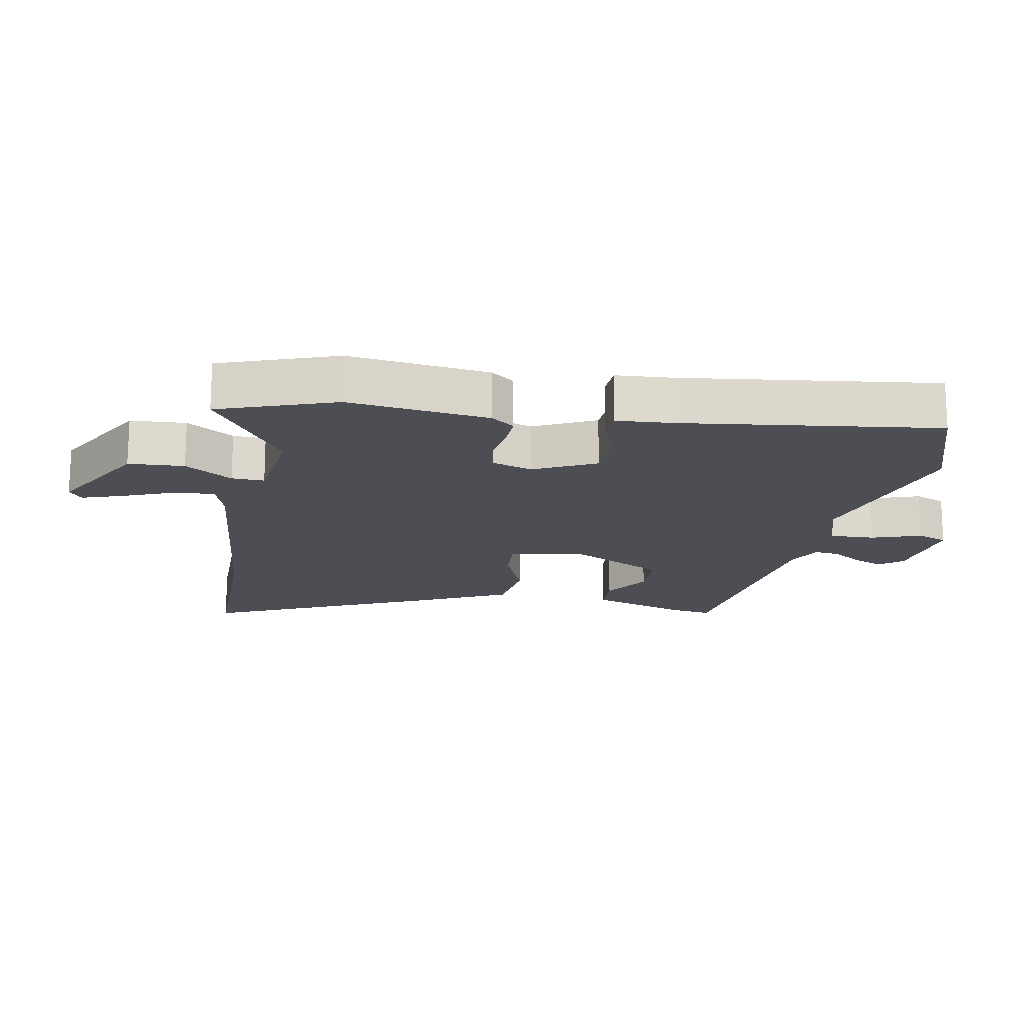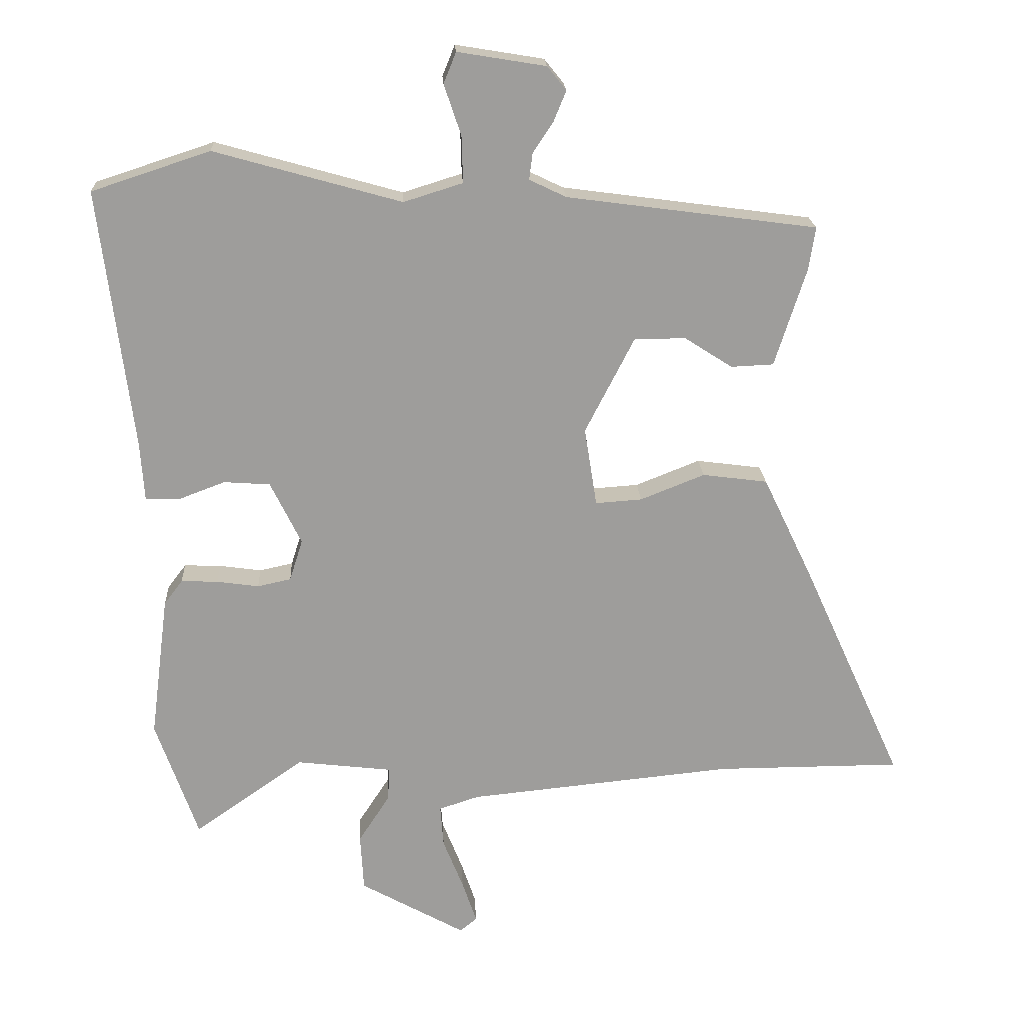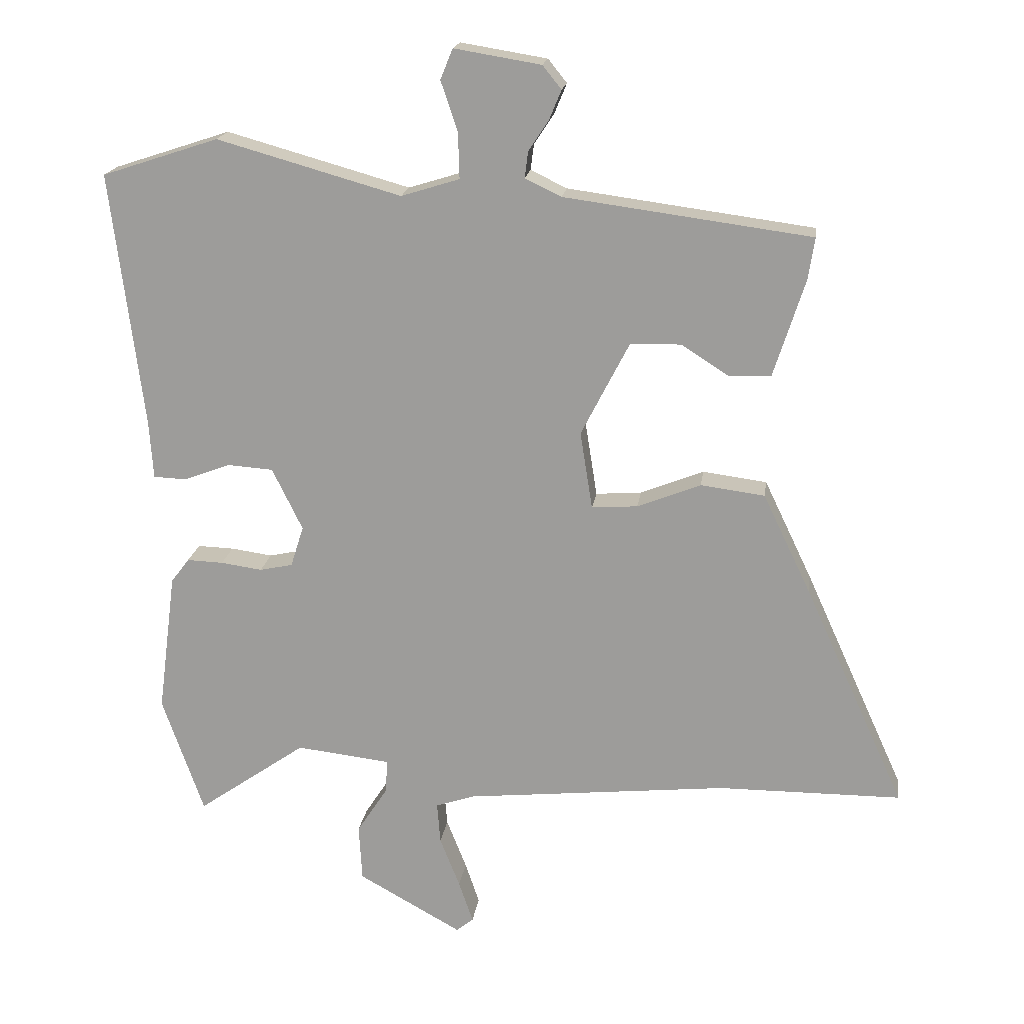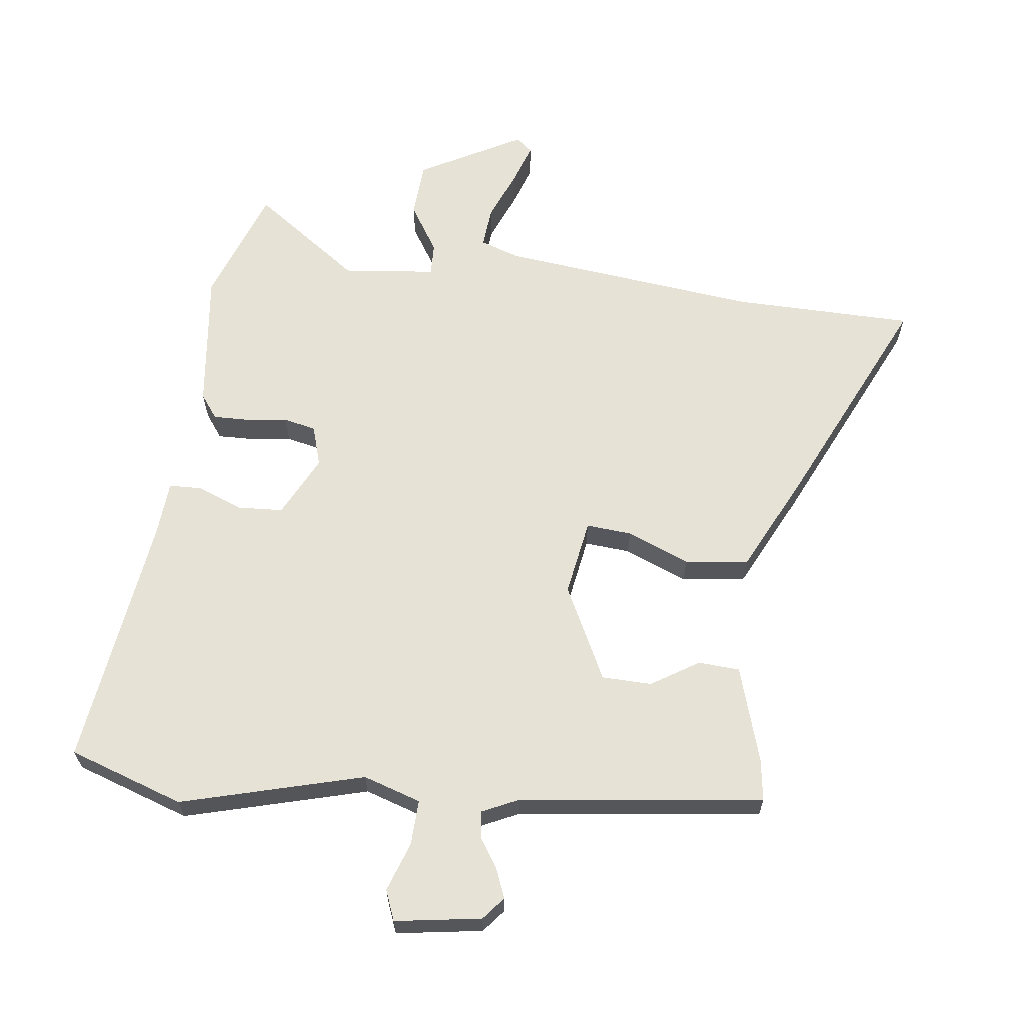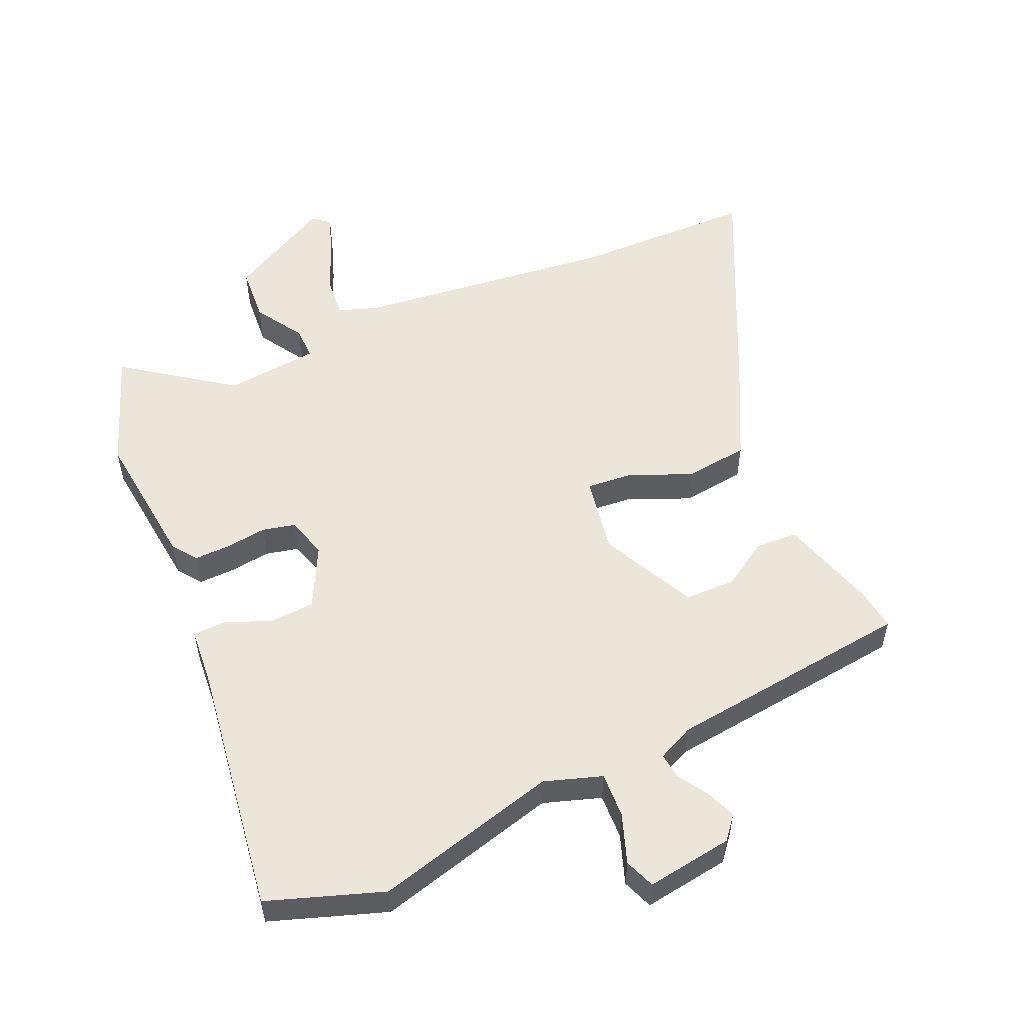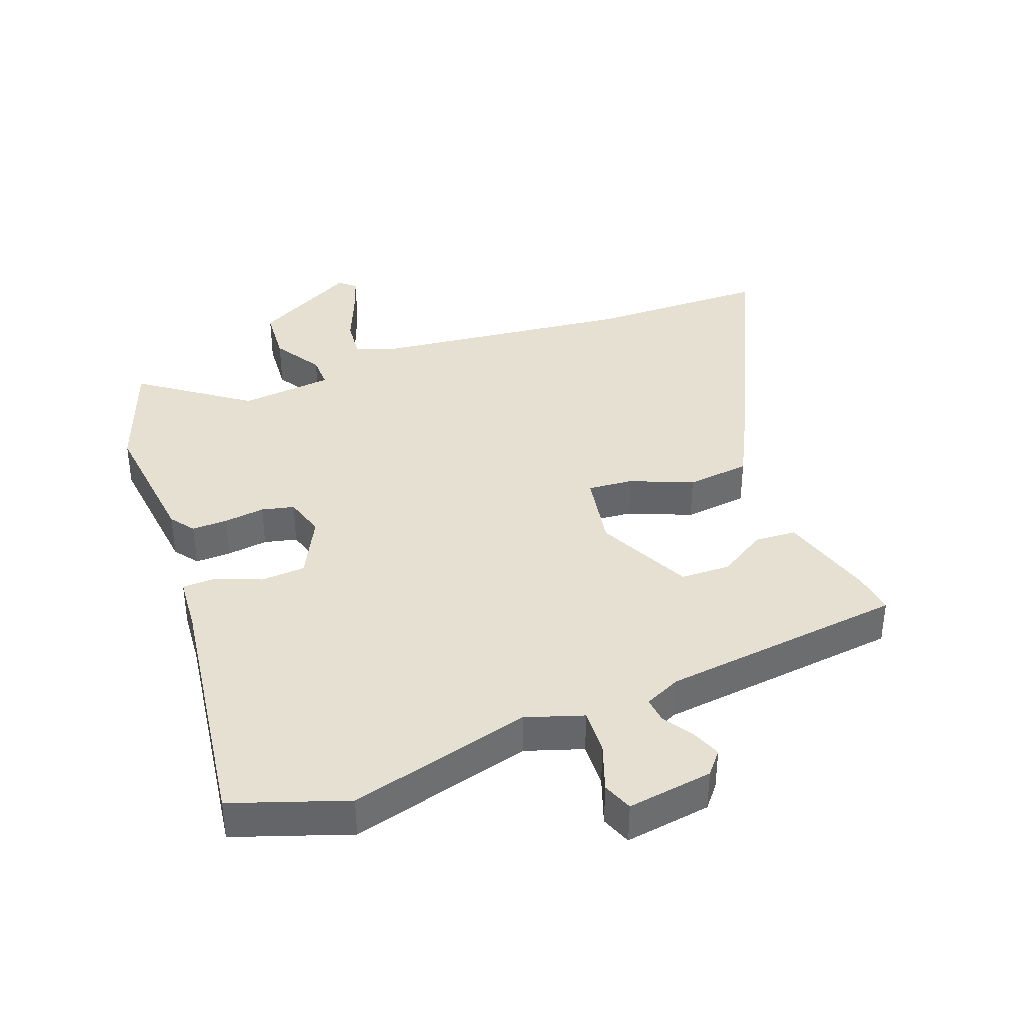
<metadata>
{"format":"obj","ext":"obj","renderer":"f3d","projection":"perspective","resolution":1024,"background":"white","views":[{"elev":-17.3,"azim":-100.4,"up":"+Y"},{"elev":19.7,"azim":-2.9,"up":"+Z"},{"elev":18.4,"azim":7.8,"up":"+Z"},{"elev":64.0,"azim":7.7,"up":"+Y"},{"elev":54.5,"azim":-23.0,"up":"+Y"},{"elev":38.5,"azim":-19.7,"up":"+Y"}]}
</metadata>
<code>
v -0.469 0.07 -0.588
v -0.533 0.07 -0.406
v -0.505 0.07 -0.188
v -0.477 0.07 -0.151
v -0.421 0.07 -0.153
v -0.357 0.07 -0.162
v -0.306 0.07 -0.151
v -0.286 0.07 -0.088
v -0.333 0.07 0.008
v -0.403 0.07 0.013
v -0.475 0.07 -0.014
v -0.526 0.07 -0.012
v -0.532 0.07 0.077
v -0.582 0.07 0.473
v -0.402 0.07 0.532
v -0.118 0.07 0.452
v -0.028 0.07 0.48
v -0.03 0.07 0.551
v -0.056 0.07 0.628
v -0.037 0.07 0.675
v 0.097 0.07 0.653
v 0.126 0.07 0.617
v 0.107 0.07 0.571
v 0.076 0.07 0.524
v 0.071 0.07 0.484
v 0.127 0.07 0.457
v 0.508 0.07 0.406
v 0.498 0.07 0.341
v 0.45 0.07 0.191
v 0.385 0.07 0.188
v 0.312 0.07 0.235
v 0.234 0.07 0.234
v 0.159 0.07 0.088
v 0.178 0.07 -0.032
v 0.249 0.07 -0.027
v 0.347 0.07 0.012
v 0.446 0.07 -0.001
v 0.52 0.07 -0.155
v 0.676 0.07 -0.499
v 0.393 0.07 -0.5
v -0.012 0.07 -0.541
v -0.073 0.07 -0.561
v -0.068 0.07 -0.625
v -0.037 0.07 -0.703
v -0.015 0.07 -0.768
v -0.041 0.07 -0.789
v -0.201 0.07 -0.7
v -0.206 0.07 -0.613
v -0.158 0.07 -0.539
v -0.156 0.07 -0.488
v -0.301 0.07 -0.471
v -0.469 0 -0.588
v -0.533 0 -0.406
v -0.505 0 -0.188
v -0.477 0 -0.151
v -0.421 0 -0.153
v -0.357 0 -0.162
v -0.306 0 -0.151
v -0.286 0 -0.088
v -0.333 0 0.008
v -0.403 0 0.013
v -0.475 0 -0.014
v -0.526 0 -0.012
v -0.532 0 0.077
v -0.582 0 0.473
v -0.402 0 0.532
v -0.118 0 0.452
v -0.028 0 0.48
v -0.03 0 0.551
v -0.056 0 0.628
v -0.037 0 0.675
v 0.097 0 0.653
v 0.126 0 0.617
v 0.107 0 0.571
v 0.076 0 0.524
v 0.071 0 0.484
v 0.127 0 0.457
v 0.508 0 0.406
v 0.498 0 0.341
v 0.45 0 0.191
v 0.385 0 0.188
v 0.312 0 0.235
v 0.234 0 0.234
v 0.159 0 0.088
v 0.178 0 -0.032
v 0.249 0 -0.027
v 0.347 0 0.012
v 0.446 0 -0.001
v 0.52 0 -0.155
v 0.676 0 -0.499
v 0.393 0 -0.5
v -0.012 0 -0.541
v -0.073 0 -0.561
v -0.068 0 -0.625
v -0.037 0 -0.703
v -0.015 0 -0.768
v -0.041 0 -0.789
v -0.201 0 -0.7
v -0.206 0 -0.613
v -0.158 0 -0.539
v -0.156 0 -0.488
v -0.301 0 -0.471
f 47 48 49
f 46 47 49
f 45 46 49
f 44 45 49
f 43 44 49
f 42 43 49 50
f 41 42 50
f 40 41 50
f 40 50 51
f 39 40 51
f 38 39 51
f 37 38 51
f 36 37 51
f 35 36 51
f 29 30 31
f 28 29 31
f 27 28 31
f 26 27 31
f 25 26 31 32
f 22 23 24
f 21 22 24
f 20 21 24
f 19 20 24
f 18 19 24
f 17 18 24 25
f 25 32 33
f 17 25 33
f 16 17 33
f 16 33 34
f 15 16 34
f 14 15 34
f 13 14 34
f 4 5 6
f 3 4 6
f 2 3 6
f 1 2 6
f 51 1 6
f 51 6 7
f 51 7 8
f 35 51 8
f 34 35 8
f 10 11 12 13
f 9 10 13
f 9 13 34
f 8 9 34
f 100 99 98
f 100 98 97
f 100 97 96
f 100 96 95
f 100 95 94
f 101 100 94 93
f 101 93 92
f 101 92 91
f 102 101 91
f 102 91 90
f 102 90 89
f 102 89 88
f 102 88 87
f 102 87 86
f 82 81 80
f 82 80 79
f 82 79 78
f 82 78 77
f 83 82 77 76
f 75 74 73
f 75 73 72
f 75 72 71
f 75 71 70
f 75 70 69
f 76 75 69 68
f 84 83 76
f 84 76 68
f 84 68 67
f 85 84 67
f 85 67 66
f 85 66 65
f 85 65 64
f 57 56 55
f 57 55 54
f 57 54 53
f 57 53 52
f 57 52 102
f 58 57 102
f 59 58 102
f 59 102 86
f 59 86 85
f 64 63 62 61
f 64 61 60
f 85 64 60
f 85 60 59
f 1 52 53 2
f 2 53 54 3
f 3 54 55 4
f 4 55 56 5
f 5 56 57 6
f 6 57 58 7
f 7 58 59 8
f 8 59 60 9
f 9 60 61 10
f 10 61 62 11
f 11 62 63 12
f 12 63 64 13
f 13 64 65 14
f 14 65 66 15
f 15 66 67 16
f 16 67 68 17
f 17 68 69 18
f 18 69 70 19
f 19 70 71 20
f 20 71 72 21
f 21 72 73 22
f 22 73 74 23
f 23 74 75 24
f 24 75 76 25
f 25 76 77 26
f 26 77 78 27
f 27 78 79 28
f 28 79 80 29
f 29 80 81 30
f 30 81 82 31
f 31 82 83 32
f 32 83 84 33
f 33 84 85 34
f 34 85 86 35
f 35 86 87 36
f 36 87 88 37
f 37 88 89 38
f 38 89 90 39
f 39 90 91 40
f 40 91 92 41
f 41 92 93 42
f 42 93 94 43
f 43 94 95 44
f 44 95 96 45
f 45 96 97 46
f 46 97 98 47
f 47 98 99 48
f 48 99 100 49
f 49 100 101 50
f 50 101 102 51
f 51 102 52 1

</code>
